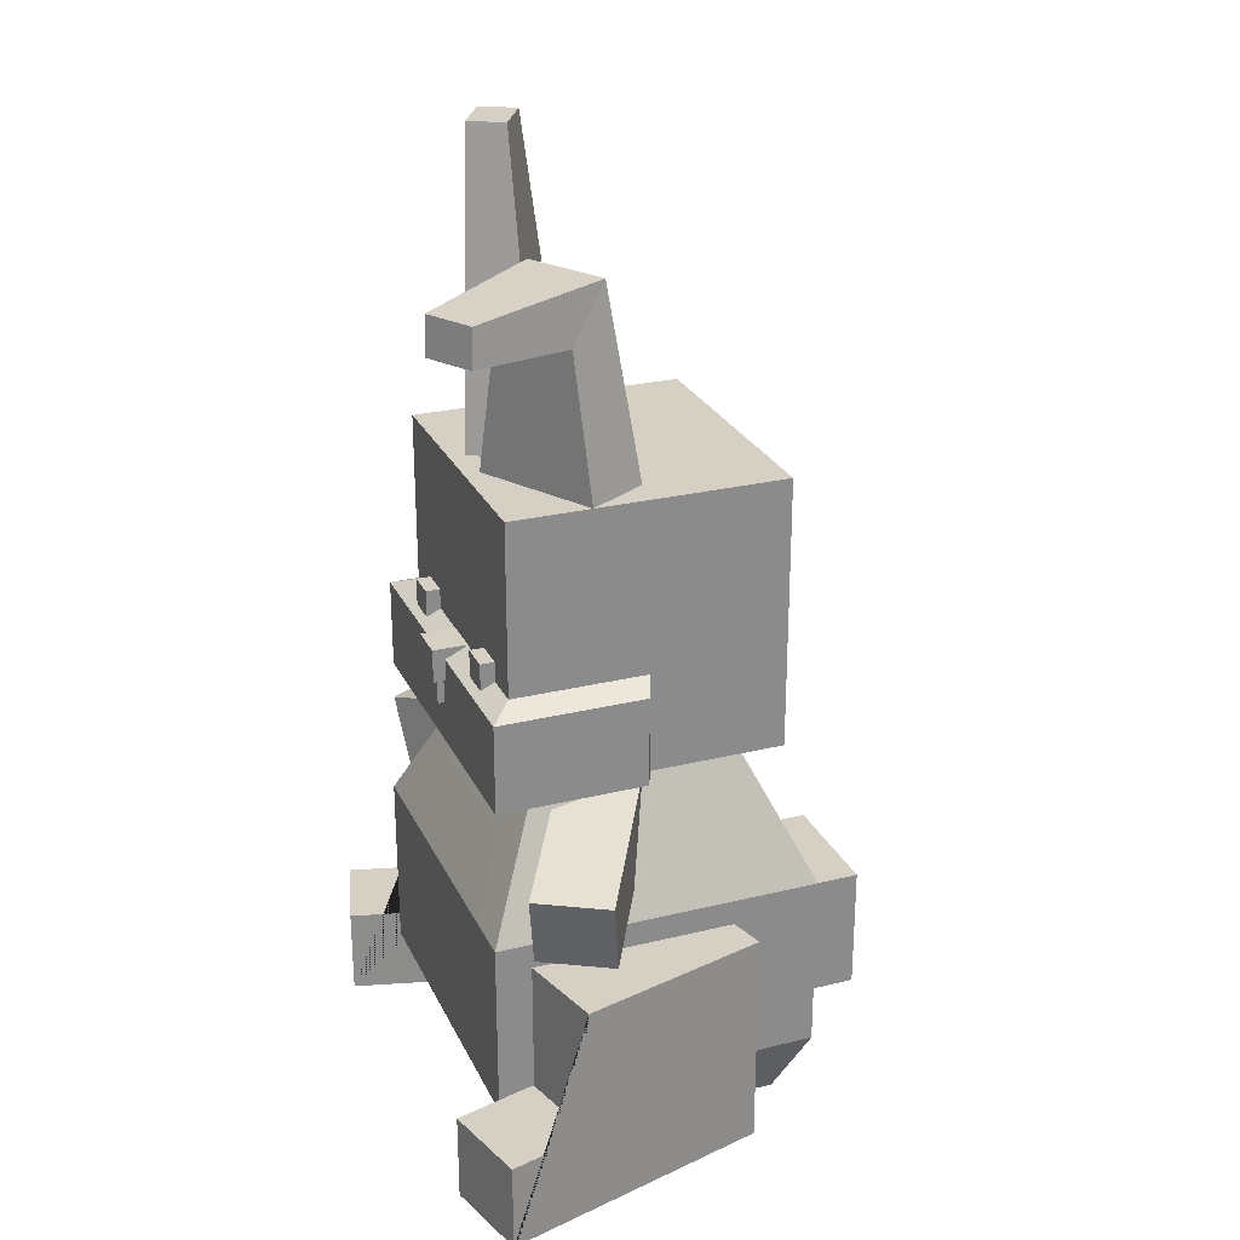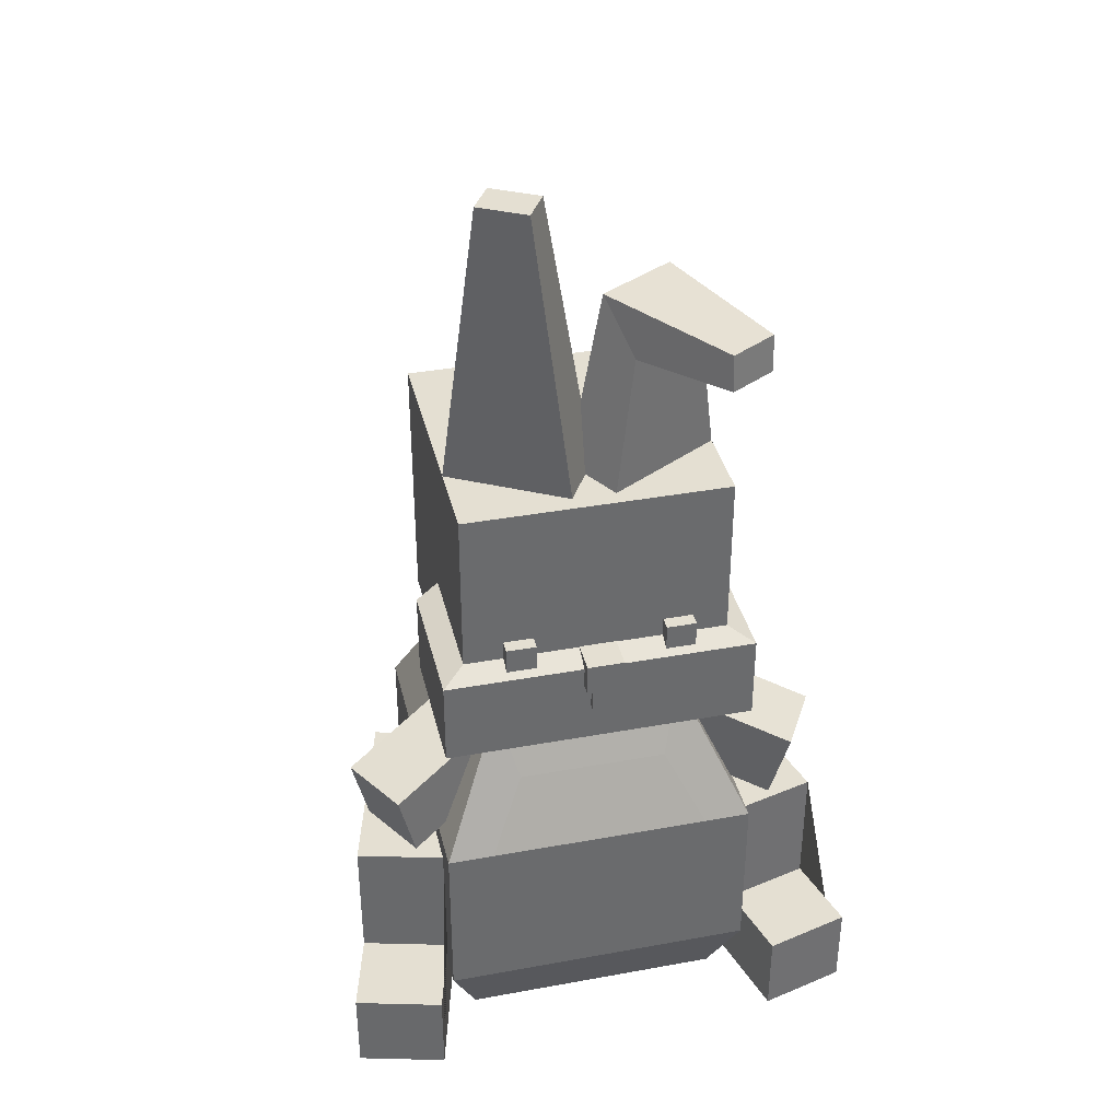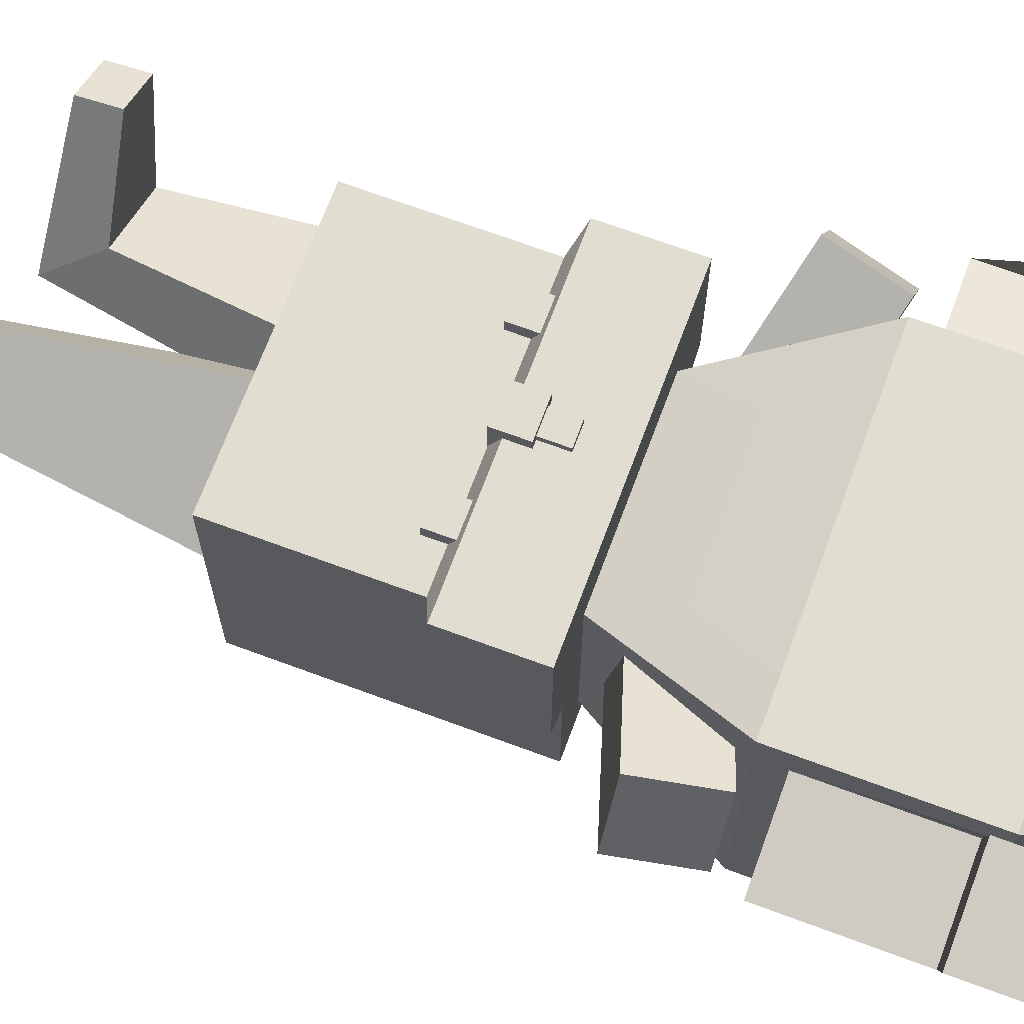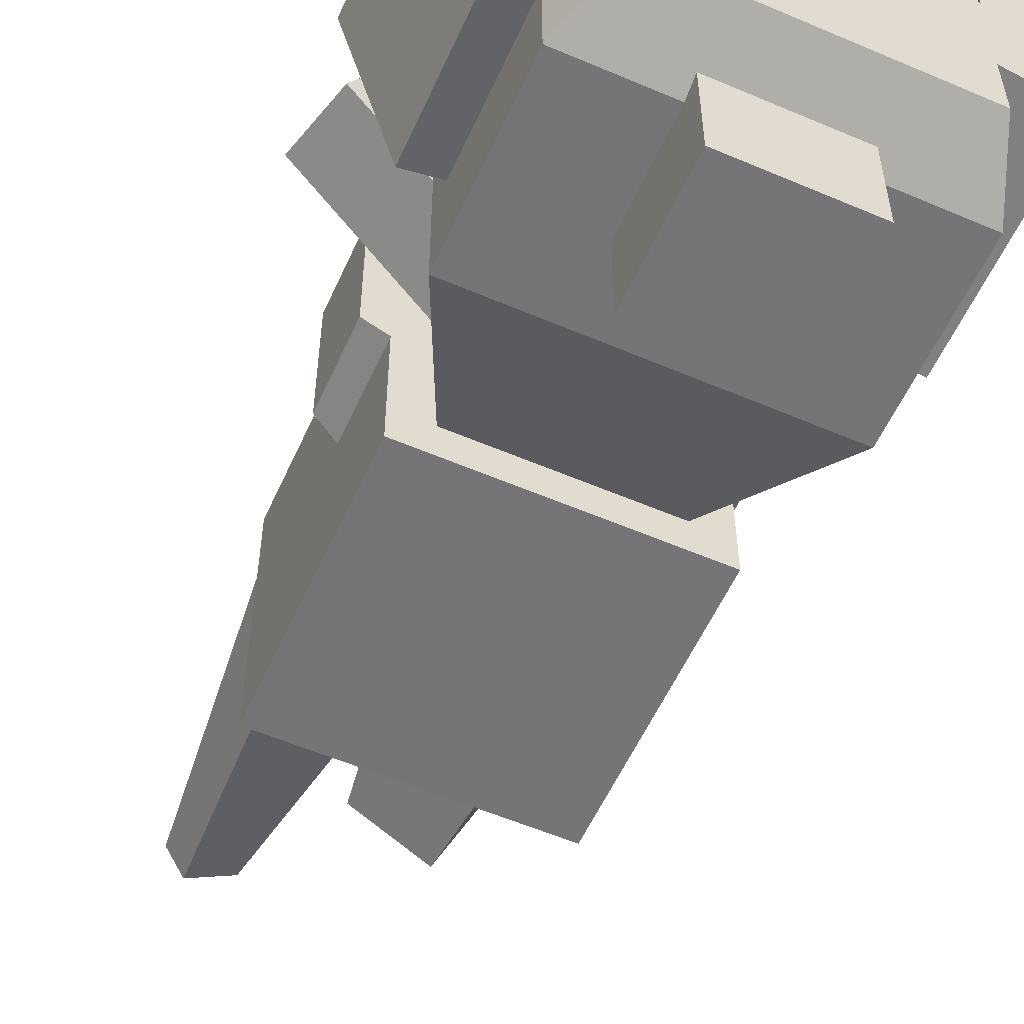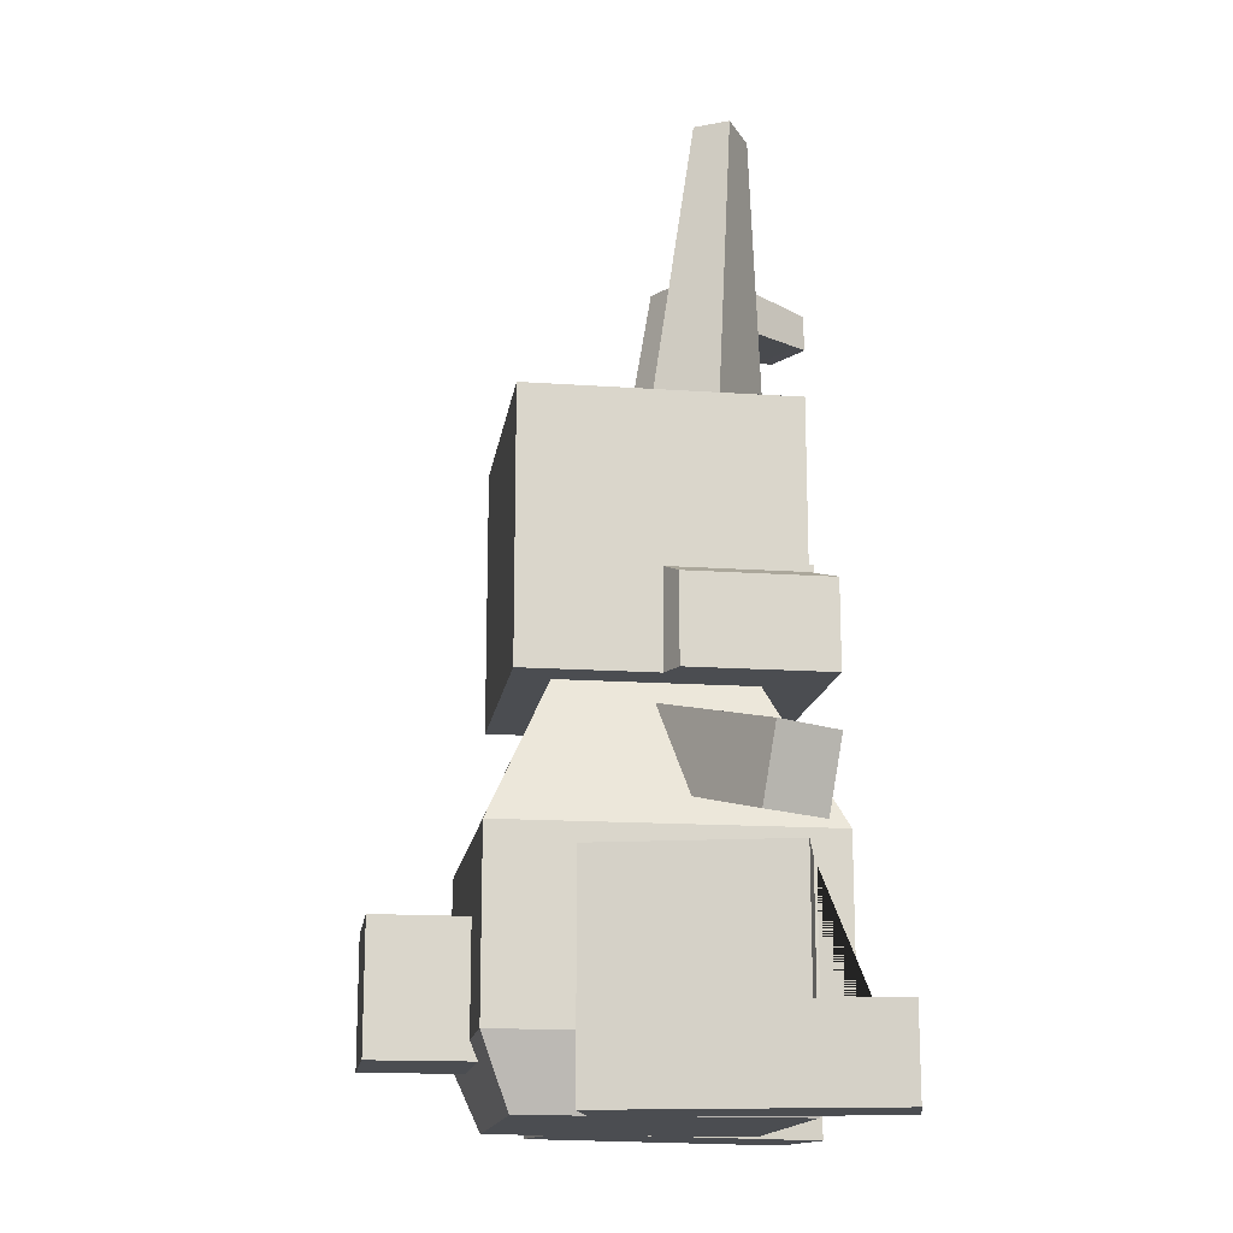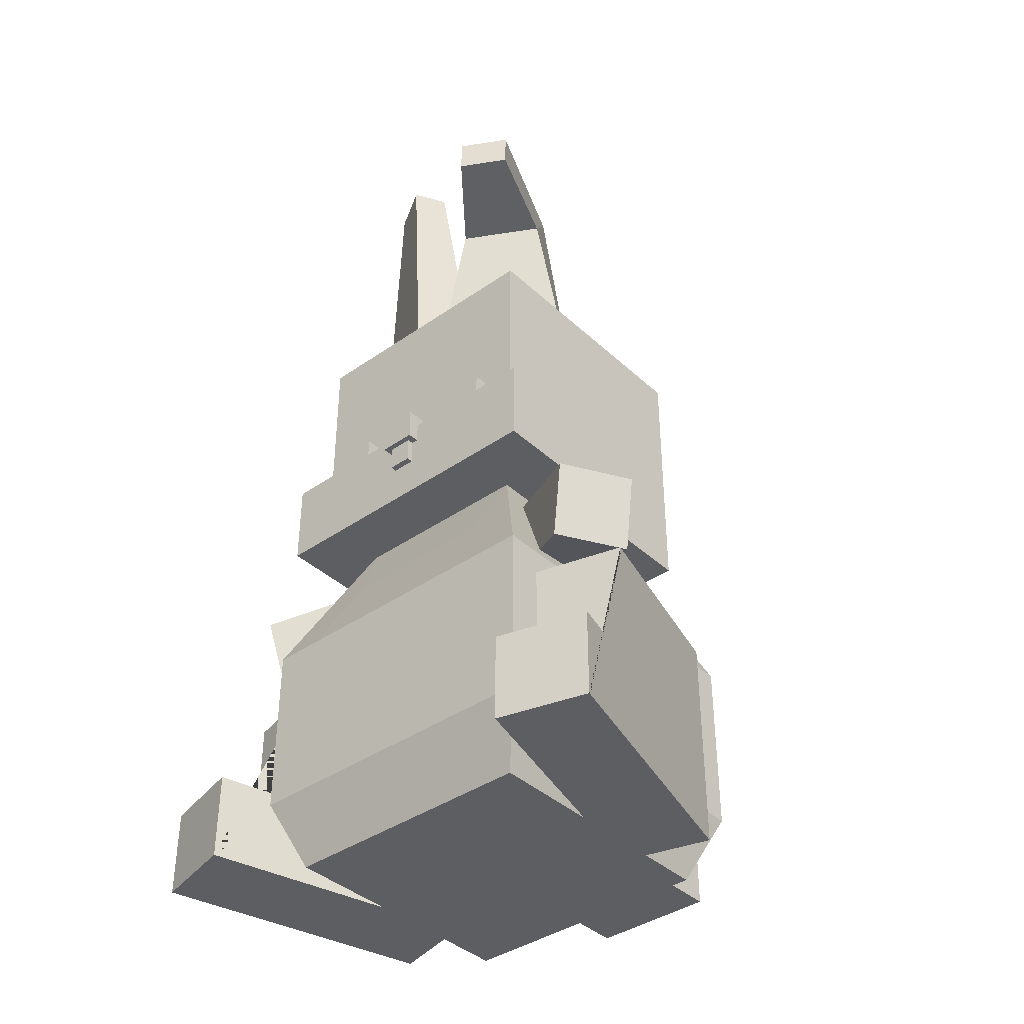
<metadata>
{"format":"obj","ext":"obj","renderer":"f3d","projection":"perspective","resolution":1024,"background":"white","views":[{"elev":26.0,"azim":68.8,"up":"+Y"},{"elev":37.2,"azim":-13.2,"up":"+Y"},{"elev":68.9,"azim":-69.6,"up":"+Z"},{"elev":-56.6,"azim":-24.1,"up":"+Z"},{"elev":-15.6,"azim":-98.3,"up":"+Y"},{"elev":-39.2,"azim":41.1,"up":"+Y"}]}
</metadata>
<code>
v -0.03157 0.02465 -0.05171
v 0.03085 0.02465 -0.05171
v -0.03157 0.08706 -0.05171
v 0.03085 0.08706 -0.05171
v -0.03157 0.08706 -0.1141
v 0.03085 0.08706 -0.1141
v -0.03157 0.02465 -0.1141
v 0.03085 0.02465 -0.1141
v -0.1331 0 0.1025
v -0.08986 0 0.1141
v -0.1223 0.04345 0.06198
v -0.07899 0.04345 0.07358
v -0.09742 0.1086 -0.03079
v -0.05413 0.1086 -0.01919
v -0.09742 0 -0.03079
v -0.05413 0 -0.01919
v -0.1331 0.04345 0.1025
v -0.08986 0.04345 0.1141
v -0.1223 0.1086 0.06198
v -0.07899 0.1086 0.07358
v -0.1279 0.00523 0.1039
v -0.09507 0.00523 0.1127
v -0.09507 0.03822 0.1127
v -0.1279 0.03822 0.1039
v -0.06538 0 0.07672
v 0.06568 0 0.07672
v -0.04729 0.1906 0.05863
v 0.0476 0.1906 0.05863
v -0.04729 0.1906 -0.03626
v 0.0476 0.1906 -0.03626
v -0.06538 0 -0.05434
v 0.06568 0 -0.05434
v -0.07933 0.1212 -0.06829
v -0.07933 0.1212 0.09067
v 0.07963 0.1212 0.09067
v 0.07963 0.1212 -0.06829
v -0.07933 0.03381 -0.06829
v -0.07933 0.03381 0.09067
v 0.07963 0.03381 0.09067
v 0.07963 0.03381 -0.06829
v -0.06593 0.1906 0.07727
v 0.06624 0.1906 0.07727
v -0.06593 0.3228 0.07727
v 0.06624 0.3228 0.07727
v -0.06593 0.3228 -0.0549
v 0.06624 0.3228 -0.0549
v -0.06593 0.1906 -0.0549
v 0.06624 0.1906 -0.0549
v -0.06593 0.3228 0.03771
v -0.01039 0.3228 0.06978
v -0.04925 0.4677 0.04735
v -0.02708 0.4677 0.06014
v -0.04006 0.4677 0.03144
v -0.0179 0.4677 0.04424
v -0.04932 0.3228 0.008933
v 0.006223 0.3228 0.041
v -0.05497 0.3327 0.04404
v -0.02136 0.3327 0.06345
v -0.03146 0.4607 0.05762
v -0.04487 0.4607 0.04987
v 0.0107 0.3228 0.06978
v 0.06624 0.3228 0.03771
v 0.05347 0.3946 0.1053
v 0.07564 0.3946 0.09253
v 0.05299 0.4129 0.1045
v 0.07515 0.4129 0.09169
v -0.005919 0.3228 0.041
v 0.04962 0.3228 0.008933
v 0.02166 0.3327 0.06345
v 0.05527 0.3327 0.04404
v 0.06773 0.3942 0.08894
v 0.05431 0.3942 0.09668
v 0.01998 0.3912 0.06442
v 0.009148 0.4161 0.04566
v 0.04612 0.4161 0.02431
v 0.05696 0.3912 0.04307
v 0.04965 0.3912 0.04729
v 0.02728 0.3912 0.06021
v -0.06593 0.2394 -0.0549
v -0.06593 0.2394 0.07727
v 0.06624 0.2394 0.07727
v 0.06624 0.2394 -0.0549
v -0.06593 0.2394 0.01119
v -0.06593 0.1906 0.01119
v 0.06624 0.2394 0.01119
v 0.06624 0.1906 0.01119
v -0.07789 0.2342 0.01636
v -0.07789 0.1906 0.01636
v -0.07789 0.1906 0.08823
v -0.07789 0.2342 0.08823
v 0.07819 0.1906 0.08823
v 0.07819 0.2342 0.08823
v 0.07819 0.1906 0.01636
v 0.07819 0.2342 0.01636
v -0.04612 0 0.07672
v 0.04643 0 0.07672
v -0.05597 0.03381 0.09067
v 0.05628 0.03381 0.09067
v -0.05597 0.1212 0.09067
v 0.05628 0.1212 0.09067
v -0.03787 0.1573 0.07439
v 0.03762 0.1573 0.07439
v 0.08986 0 0.1141
v 0.1331 0 0.1025
v 0.07899 0.04345 0.07358
v 0.1223 0.04345 0.06198
v 0.05413 0.1086 -0.01919
v 0.09742 0.1086 -0.03079
v 0.05413 0 -0.01919
v 0.09742 0 -0.03079
v 0.08986 0.04345 0.1141
v 0.1331 0.04345 0.1025
v 0.07899 0.1086 0.07358
v 0.1223 0.1086 0.06198
v 0.09506 0.00523 0.1127
v 0.1279 0.00523 0.1039
v 0.1279 0.03822 0.1039
v 0.09506 0.03822 0.1127
v 0.1133 0.1223 0.04457
v 0.09438 0.1223 0.07728
v 0.1218 0.159 0.04948
v 0.1029 0.159 0.08219
v 0.05142 0.1808 0.008865
v 0.03253 0.1808 0.04158
v 0.04291 0.1441 0.003953
v 0.02402 0.1441 0.03666
v 0.1117 0.1278 0.05021
v 0.09848 0.1278 0.07311
v 0.1044 0.1535 0.07655
v 0.1177 0.1535 0.05365
v -0.1124 0.1223 0.04457
v -0.09351 0.1223 0.07728
v -0.1209 0.159 0.04948
v -0.102 0.159 0.08219
v -0.05055 0.1808 0.008865
v -0.03166 0.1808 0.04158
v -0.04204 0.1441 0.003952
v -0.02315 0.1441 0.03666
v -0.1108 0.1278 0.05021
v -0.09761 0.1278 0.07311
v -0.1036 0.1535 0.07655
v -0.1168 0.1535 0.05365
v -0.005049 0.2107 0.09141
v 0.006577 0.2107 0.09141
v -0.005049 0.2269 0.09141
v 0.006577 0.2269 0.09141
v -0.005049 0.2269 0.08184
v 0.006577 0.2269 0.08184
v -0.005049 0.2107 0.08184
v 0.006577 0.2107 0.08184
v -0.008471 0.2235 0.09412
v 0.01 0.2235 0.09412
v -0.008471 0.2397 0.09412
v 0.01 0.2397 0.09412
v -0.008471 0.2397 0.07476
v 0.01 0.2397 0.07476
v -0.008471 0.2235 0.07476
v 0.01 0.2235 0.07476
v 0.03347 0.233 0.08416
v 0.04843 0.233 0.08416
v 0.03347 0.2492 0.08416
v 0.04843 0.2492 0.08416
v 0.03347 0.2492 0.07459
v 0.04843 0.2492 0.07459
v 0.03347 0.233 0.07459
v 0.04843 0.233 0.07459
v -0.04612 0.233 0.08416
v -0.03116 0.233 0.08416
v -0.04612 0.2492 0.08416
v -0.03116 0.2492 0.08416
v -0.04612 0.2492 0.07459
v -0.03116 0.2492 0.07459
v -0.04612 0.233 0.07459
v -0.03116 0.233 0.07459
v -0.05795 0.2137 0.08823
v 0.05825 0.2137 0.08823
v 0.05825 0.231 0.08823
v -0.05795 0.231 0.08823
v -0.02692 0.231 0.08823
v -0.02692 0.2137 0.08823
v 0.02741 0.231 0.08823
v 0.02741 0.2137 0.08823
f 1 2 4 3
f 3 4 6 5
f 5 6 8 7
f 7 8 2 1
f 2 8 6 4
f 7 1 3 5
f 17 18 12 11
f 19 20 14 13
f 13 14 16 15
f 15 16 10 9
f 10 16 14 20 12 18
f 15 9 17 11 19 13
f 21 22 23 24
f 11 12 20 19
f 9 10 22 21
f 10 18 23 22
f 18 17 24 23
f 17 9 21 24
f 27 101 102 28
f 27 28 30 29
f 29 30 36 33
f 31 32 26 96 95 25
f 35 36 30 28
f 33 34 27 29
f 37 38 34 33
f 99 97 98 100
f 39 40 36 35
f 33 36 40 37
f 31 25 38 37
f 97 95 96 98
f 26 32 40 39
f 37 40 32 31
f 80 81 44 43
f 43 44 46 45
f 45 46 82 79
f 47 48 86 42 41 84
f 81 85 82 46 44
f 79 83 80 43 45
f 58 59 60 57
f 51 52 54 53
f 53 54 56 55
f 55 56 50 49
f 54 52 50 56
f 49 51 53 55
f 49 50 58 57
f 50 52 59 58
f 52 51 60 59
f 57 60 51 49
f 70 77 78 69
f 63 64 66 65
f 74 75 68 67
f 67 68 62 61
f 75 76 62 68
f 61 73 74 67
f 61 62 70 69
f 62 76 77 70
f 64 63 72 71
f 69 78 73 61
f 74 73 63 65
f 65 66 75 74
f 66 64 76 75
f 77 76 64 71
f 78 77 71 72
f 73 78 72 63
f 87 88 89 90
f 181 182 176 177
f 85 86 48 82
f 79 82 48 47
f 47 84 83 79
f 91 93 94 92
f 83 84 88 87
f 84 41 89 88
f 80 83 87 90
f 41 42 91 89
f 81 80 90 92
f 42 86 93 91
f 86 85 94 93
f 85 81 92 94
f 98 96 26 39
f 100 98 39 35
f 28 102 100 35
f 34 99 101 27
f 38 97 99 34
f 25 95 97 38
f 102 101 99 100
f 111 112 106 105
f 113 114 108 107
f 107 108 110 109
f 109 110 104 103
f 104 110 108 114 106 112
f 109 103 111 105 113 107
f 115 116 117 118
f 105 106 114 113
f 103 104 116 115
f 104 112 117 116
f 112 111 118 117
f 111 103 115 118
f 127 130 129 128
f 121 123 124 122
f 123 125 126 124
f 125 119 120 126
f 120 122 124 126
f 125 123 121 119
f 119 127 128 120
f 120 128 129 122
f 122 129 130 121
f 121 130 127 119
f 139 140 141 142
f 133 134 136 135
f 135 136 138 137
f 137 138 132 131
f 132 138 136 134
f 137 131 133 135
f 131 132 140 139
f 132 134 141 140
f 134 133 142 141
f 133 131 139 142
f 143 144 146 145
f 145 146 148 147
f 147 148 150 149
f 149 150 144 143
f 144 150 148 146
f 149 143 145 147
f 151 152 154 153
f 153 154 156 155
f 155 156 158 157
f 157 158 152 151
f 152 158 156 154
f 157 151 153 155
f 159 160 162 161
f 161 162 164 163
f 163 164 166 165
f 165 166 160 159
f 160 166 164 162
f 165 159 161 163
f 167 168 170 169
f 169 170 172 171
f 171 172 174 173
f 173 174 168 167
f 168 174 172 170
f 173 167 169 171
f 89 91 176 182 180 175
f 91 92 177 176
f 92 90 178 179 181 177
f 90 89 175 178
f 175 180 179 178
f 179 180 182 181

</code>
